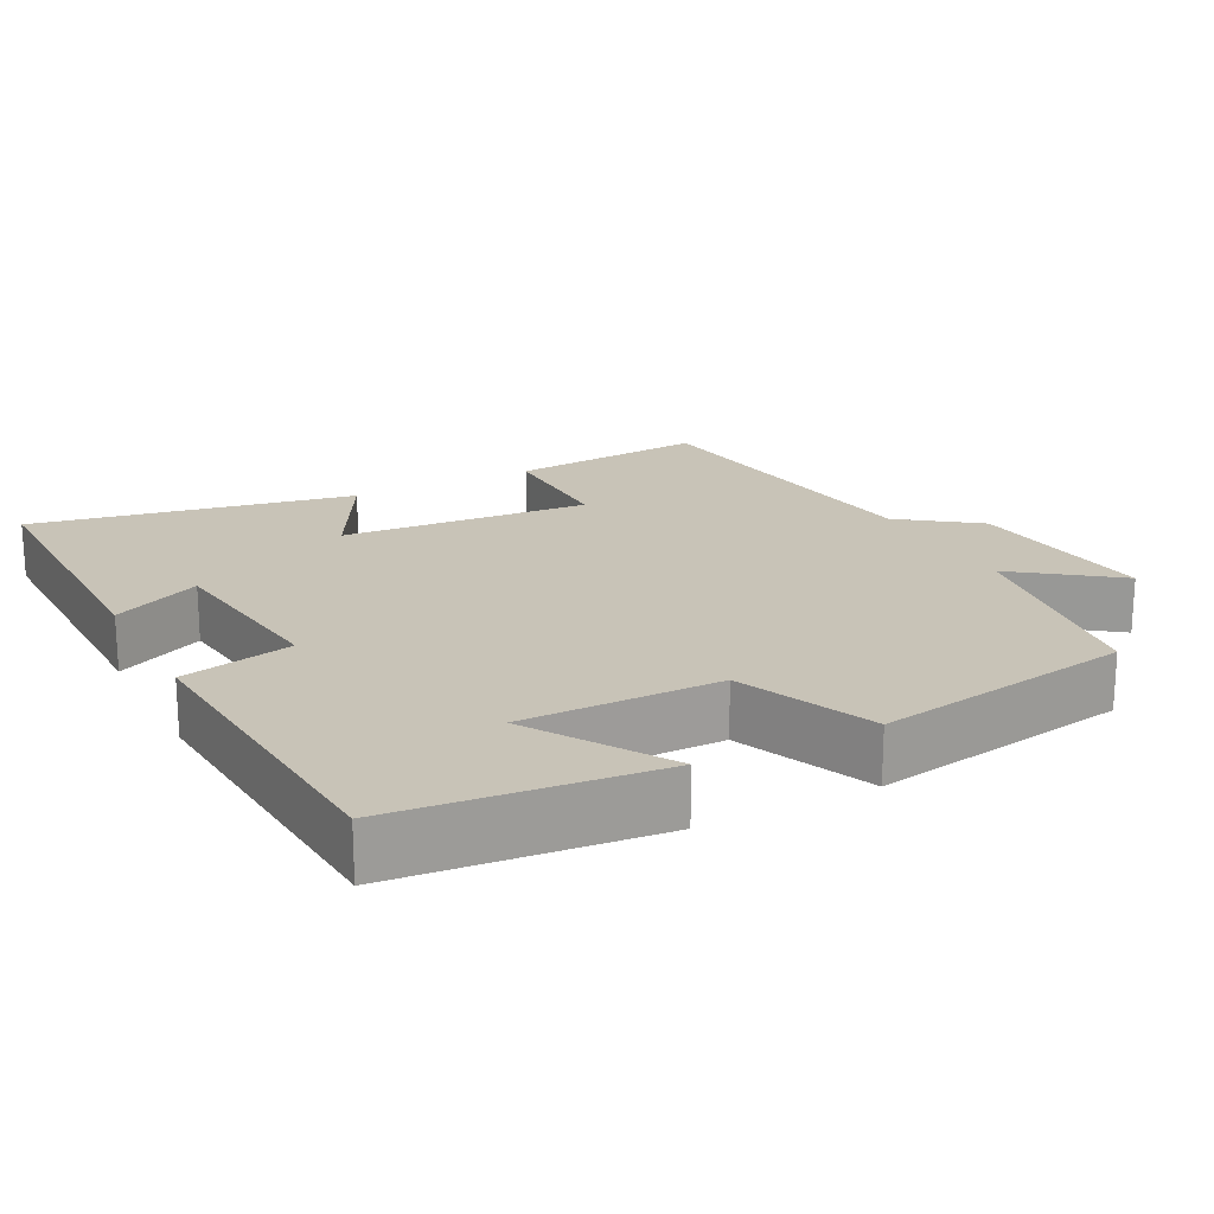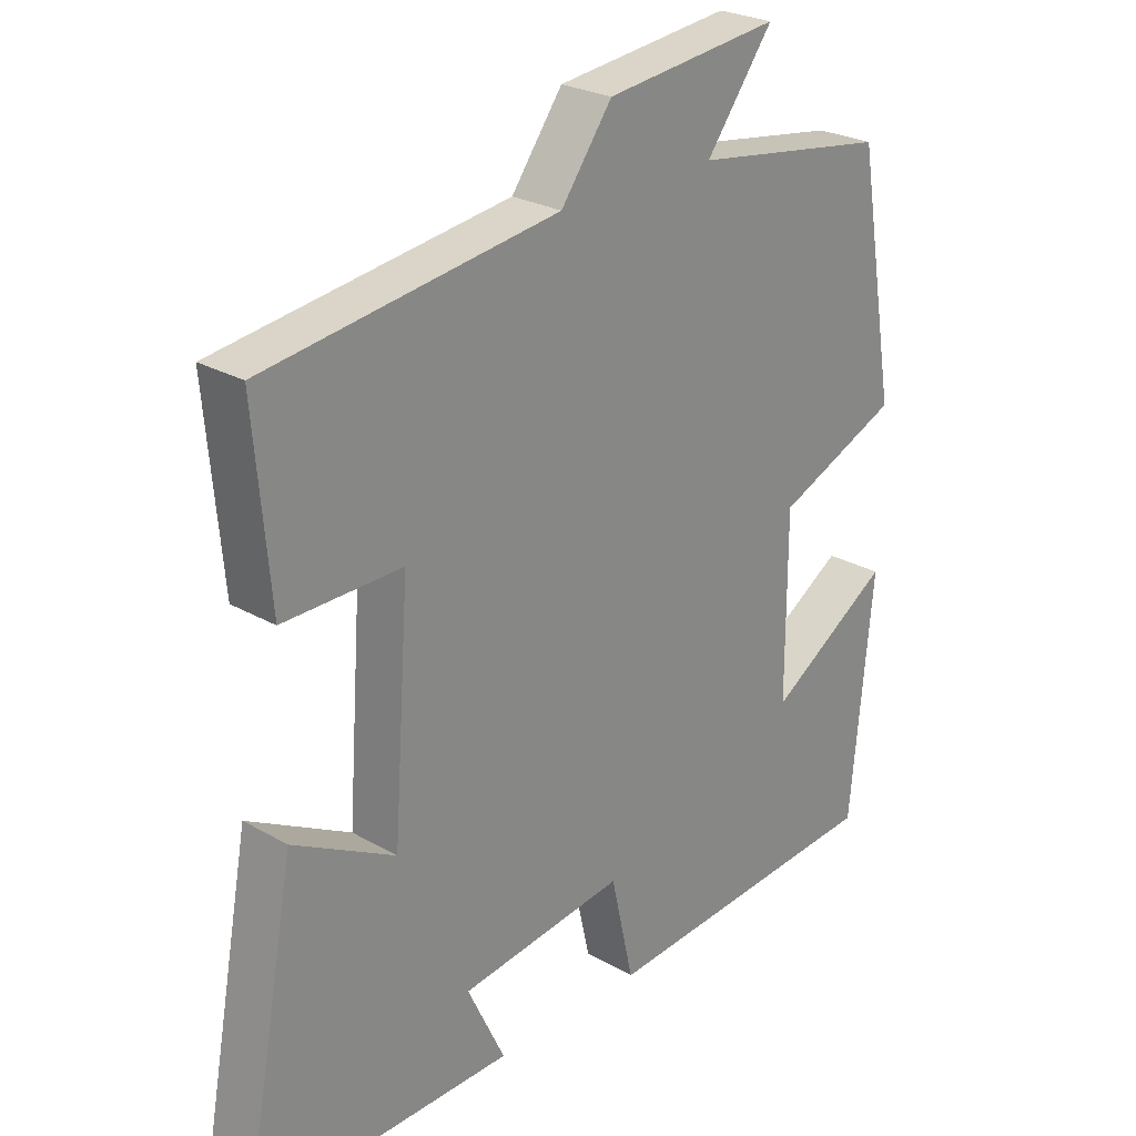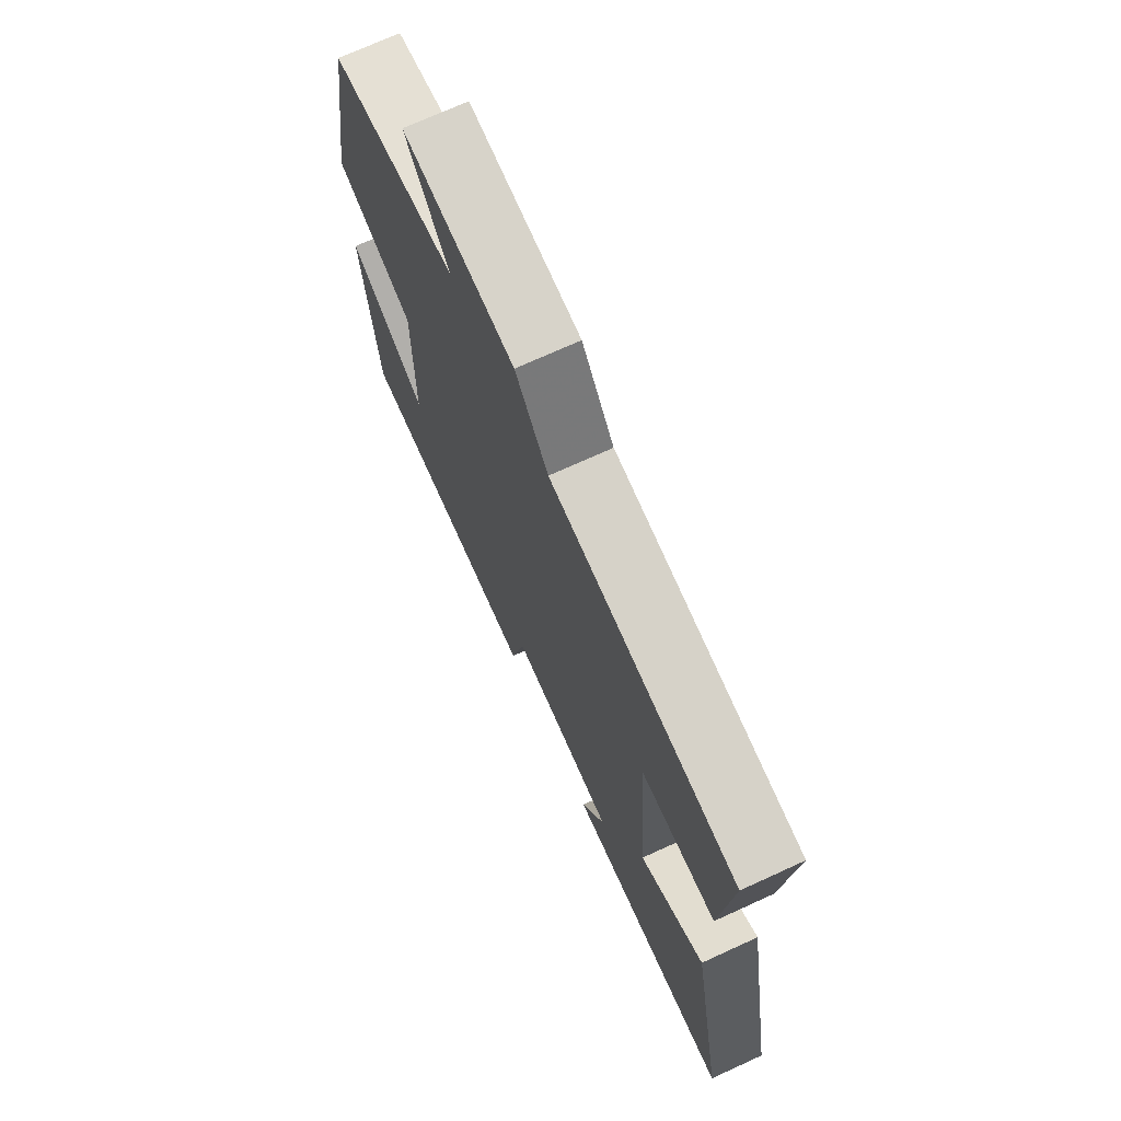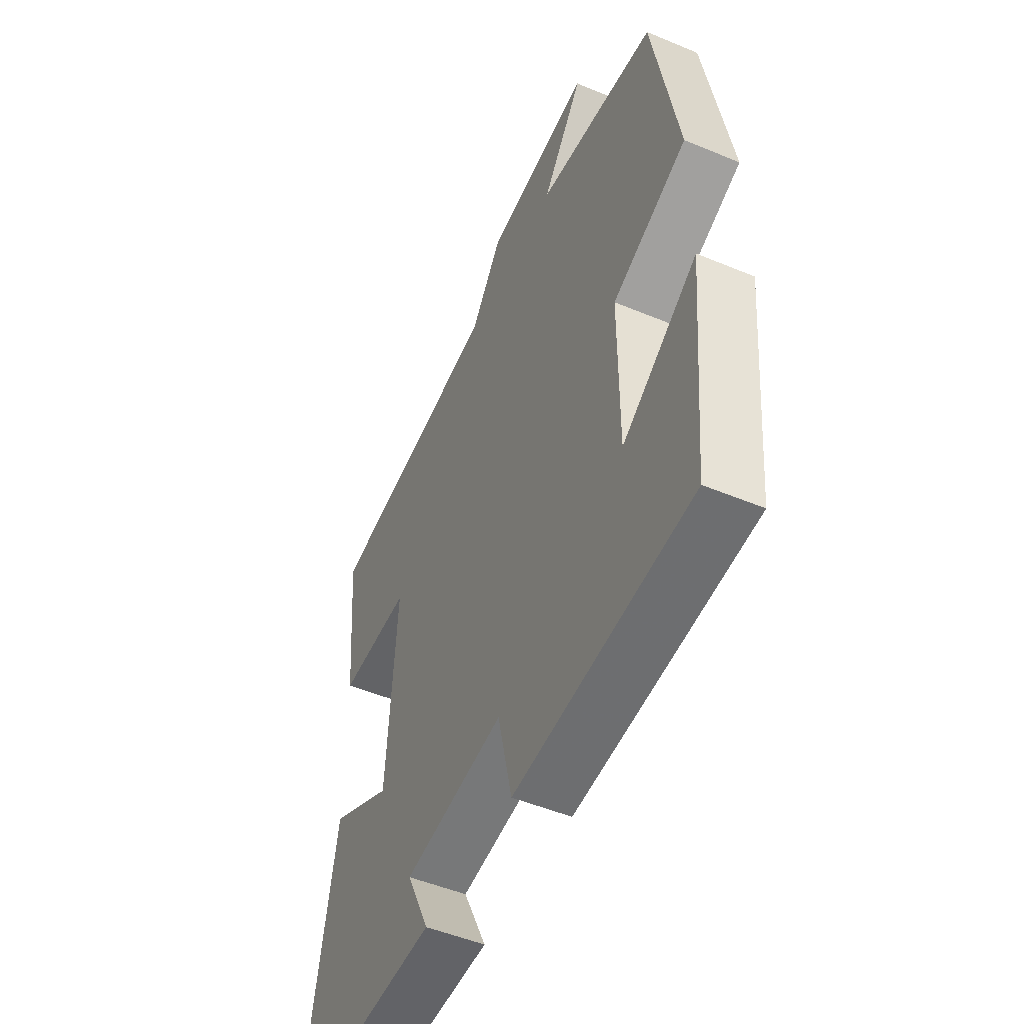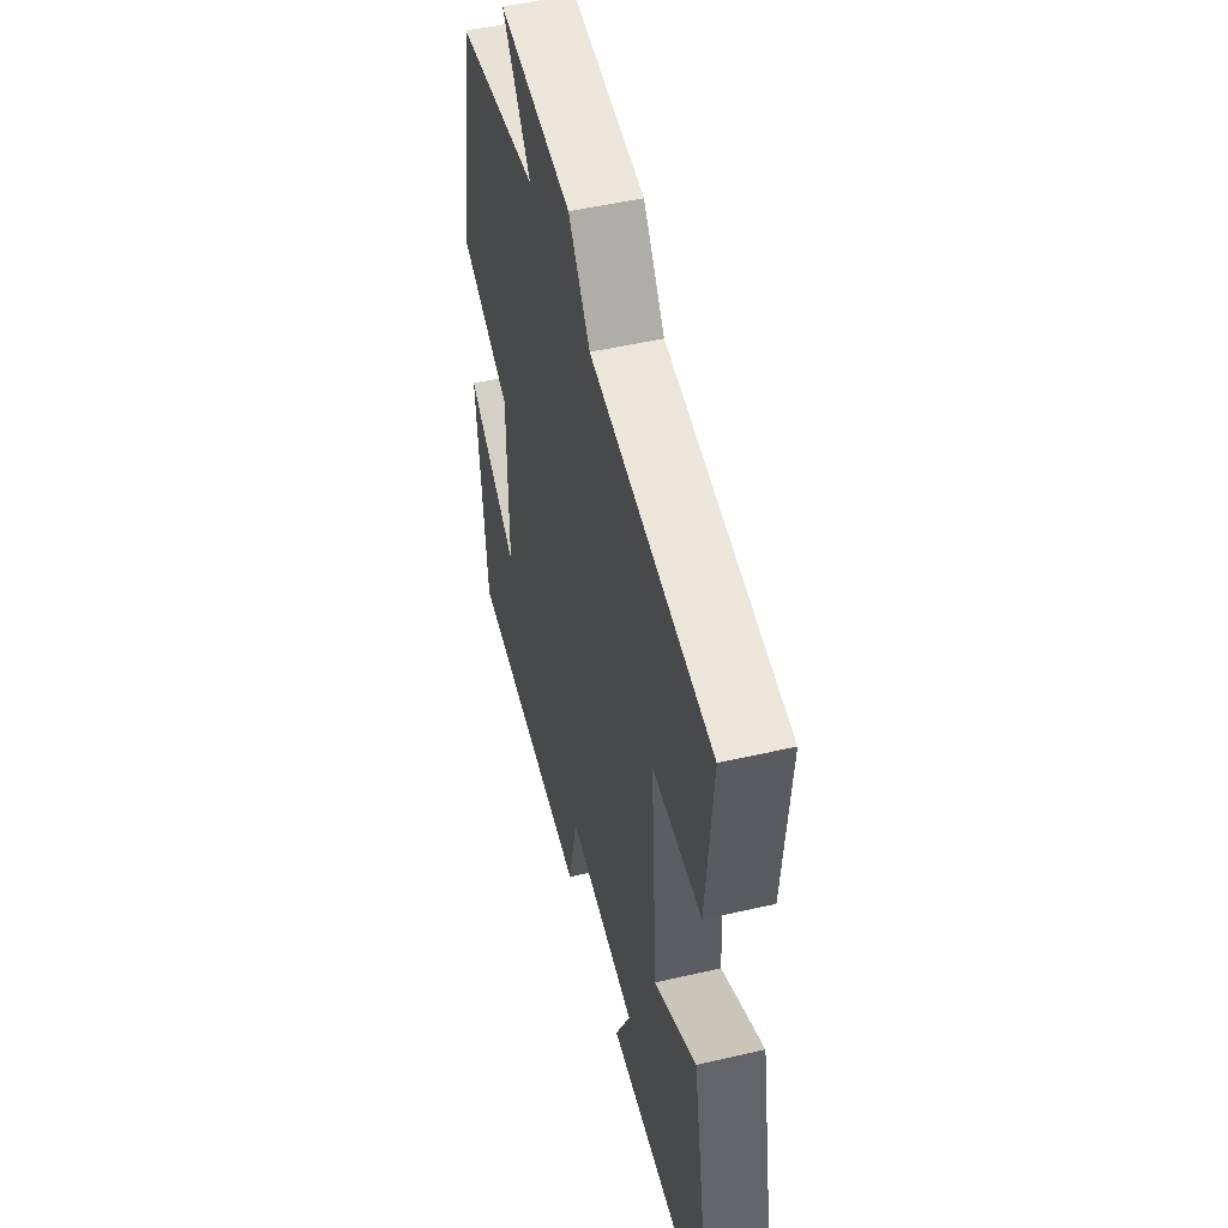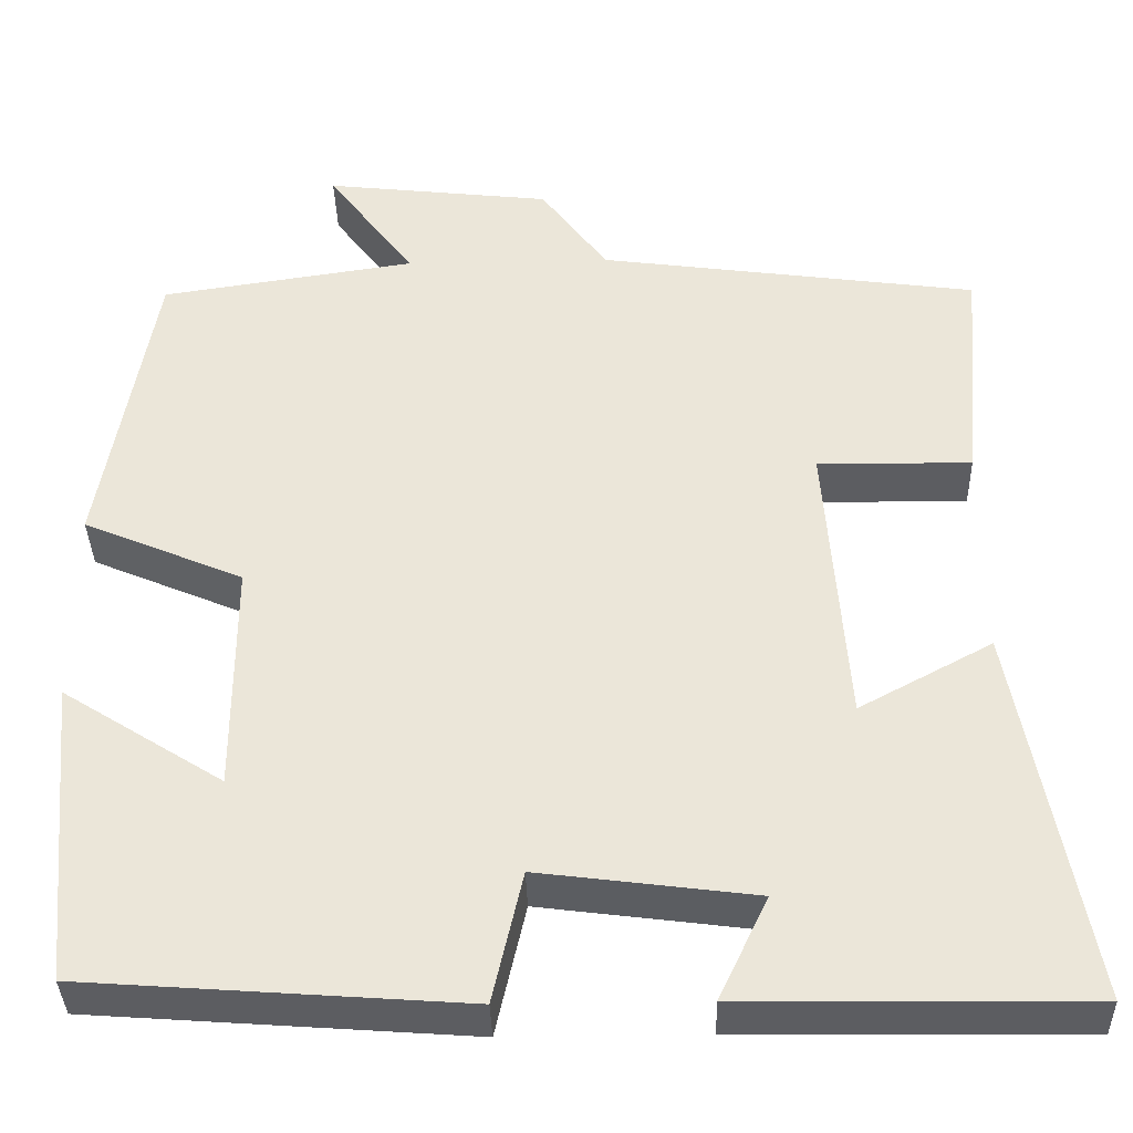
<metadata>
{"format":"obj","ext":"obj","renderer":"f3d","projection":"perspective","resolution":1024,"background":"white","views":[{"elev":19.6,"azim":-117.3,"up":"+Y"},{"elev":25.6,"azim":132.5,"up":"+Z"},{"elev":71.6,"azim":65.4,"up":"+Z"},{"elev":-50.3,"azim":-114.6,"up":"+Z"},{"elev":50.0,"azim":75.7,"up":"+Z"},{"elev":-37.0,"azim":1.5,"up":"+Z"}]}
</metadata>
<code>
v -0.44 0.07 0.456
v -0.148 0.07 0.5
v -0.248 0.07 0.634
v 0.012 0.07 0.604
v 0.088 0.07 0.5
v 0.523 0.07 0.44
v 0.5 0.07 0.176
v 0.324 0.07 0.178
v 0.348 0.07 -0.156
v 0.5 0.07 -0.074
v 0.58 0.07 -0.505
v 0.189 0.07 -0.5
v 0.245 0.07 -0.382
v -0.001 0.07 -0.35
v -0.035 0.07 -0.5
v -0.467 0.07 -0.468
v -0.5 0.07 -0.12
v -0.317 0.07 -0.236
v -0.317 0.07 0.03
v -0.5 0.07 0.108
v -0.44 0 0.456
v -0.148 0 0.5
v -0.248 0 0.634
v 0.012 0 0.604
v 0.088 0 0.5
v 0.523 0 0.44
v 0.5 0 0.176
v 0.324 0 0.178
v 0.348 0 -0.156
v 0.5 0 -0.074
v 0.58 0 -0.505
v 0.189 0 -0.5
v 0.245 0 -0.382
v -0.001 0 -0.35
v -0.035 0 -0.5
v -0.467 0 -0.468
v -0.5 0 -0.12
v -0.317 0 -0.236
v -0.317 0 0.03
v -0.5 0 0.108
f 19 20 1 2
f 18 19 2
f 15 16 17 18
f 14 15 18 2
f 13 14 2
f 10 11 12 13
f 9 10 13
f 8 9 13 2
f 7 8 2
f 6 7 2
f 5 6 2
f 2 3 4 5
f 22 21 40 39
f 22 39 38
f 38 37 36 35
f 22 38 35 34
f 22 34 33
f 33 32 31 30
f 33 30 29
f 22 33 29 28
f 22 28 27
f 22 27 26
f 22 26 25
f 25 24 23 22
f 1 21 22 2
f 2 22 23 3
f 3 23 24 4
f 4 24 25 5
f 5 25 26 6
f 6 26 27 7
f 7 27 28 8
f 8 28 29 9
f 9 29 30 10
f 10 30 31 11
f 11 31 32 12
f 12 32 33 13
f 13 33 34 14
f 14 34 35 15
f 15 35 36 16
f 16 36 37 17
f 17 37 38 18
f 18 38 39 19
f 19 39 40 20
f 20 40 21 1

</code>
